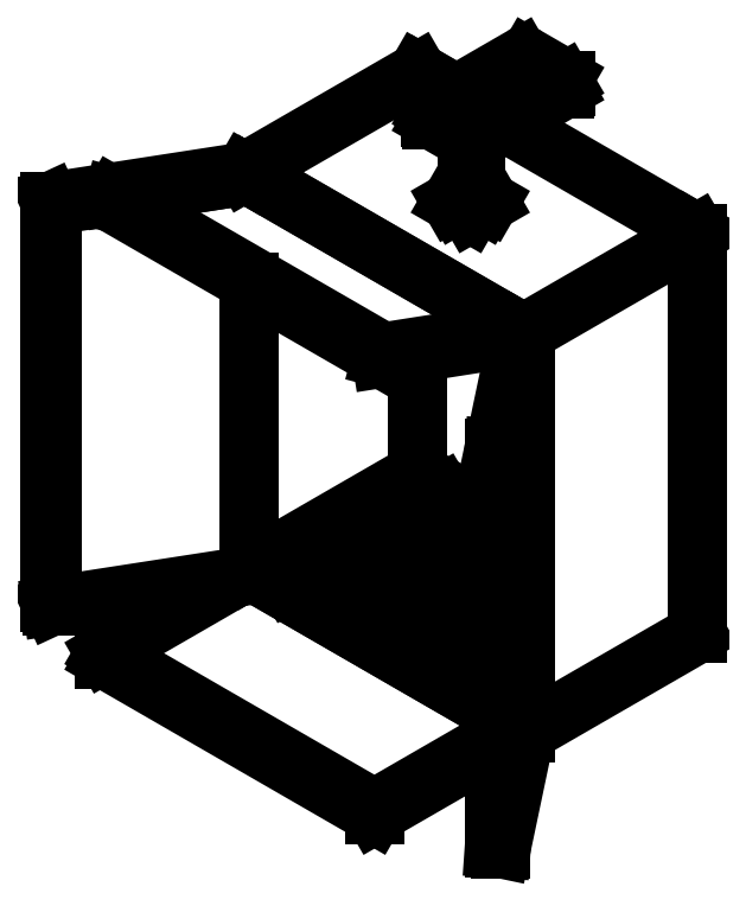
<metadata>
{"format":"dxf","ext":"dxf","renderer":"ezdxf+matplotlib","layout":"modelspace","background":"white","min_lineweight":24,"dpi":150}
</metadata>
<code>
0
SECTION
2
ENTITIES
0
LINE
8
0
10
24.75
20
7.977
30
0
11
24.75
21
22.67
31
9e-16
0
LINE
8
0
10
23.61
20
11.66
30
9e-16
11
22.95
21
11.28
31
-9e-16
210
2e-16
220
0.8165
230
0.5774
0
LINE
8
0
10
22.95
20
11.53
30
-4e-16
11
23.61
21
11.91
31
-1.1e-15
210
2e-16
220
0.8165
230
0.5774
0
LINE
8
0
10
22.95
20
11.28
30
-1.3e-15
11
22.95
21
11.53
31
-4e-16
210
2e-16
220
0.8165
230
0.5774
0
LINE
8
0
10
22.95
20
11.28
30
-1.3e-15
11
19.4
21
13.33
31
-2e-15
210
2e-16
220
0.8165
230
0.5774
0
LINE
8
0
10
19.4
20
13.58
30
-9e-16
11
22.95
21
11.53
31
0
210
2e-16
220
0.8165
230
0.5774
0
LINE
8
0
10
19.4
20
13.33
30
2e-15
11
19.4
21
13.58
31
1.8e-15
210
2e-16
220
0.8165
230
0.5774
0
LINE
8
0
10
19.66
20
13.73
30
0
11
19.4
21
13.58
31
-1.1e-15
210
2e-16
220
0.8165
230
0.5774
0
LINE
8
0
10
23.61
20
9.125
30
-1.8e-15
11
16.05
21
13.49
31
-9e-16
210
2e-16
220
0.8165
230
0.5774
0
LINE
8
0
10
16.05
20
13.49
30
1.3e-15
11
23.61
21
9.128
31
9e-16
210
2e-16
220
0.8165
230
0.5774
0
LINE
8
0
10
16.05
20
13.49
30
2e-16
11
16.05
21
13.49
31
1.3e-15
210
2e-16
220
0.8165
230
0.5774
0
LINE
8
0
10
21.7
20
16.76
30
-2e-16
11
16.05
21
13.49
31
-7e-16
210
2e-16
220
0.8165
230
0.5774
0
LINE
8
0
10
23.61
20
15.66
30
-3.4e-15
11
21.7
21
16.76
31
-2.4e-15
210
2e-16
220
0.8165
230
0.5774
0
ELLIPSE
8
0
10
22.72
20
30.13
30
-3.6e-15
11
-0.12
21
0
31
0
210
0
220
1e-16
230
1
40
0.5774
41
-3.927
42
2.356
0
ELLIPSE
8
0
10
22.72
20
30.13
30
1.8e-15
11
0.12
21
0
31
0
210
0
220
0
230
1
40
0.5774
41
-0.7854
42
-5.26e-14
0
ELLIPSE
8
0
10
22.72
20
30.13
30
-9e-16
11
-0.12
21
0
31
0
210
0
220
-1e-16
230
1
40
0.5774
41
0
42
2.356
0
LINE
8
0
10
22.6
20
30.13
30
0
11
22.6
21
30.13
31
-9e-16
210
2e-16
220
0.8165
230
0.5774
0
LINE
8
0
10
22.84
20
30.13
30
-9e-16
11
22.84
21
30.13
31
0
210
2e-16
220
0.8165
230
0.5774
0
ELLIPSE
8
0
10
22.72
20
30.14
30
-2.7e-15
11
-0.1
21
0
31
0
210
0
220
-1e-16
230
1
40
0.5774
41
-3.927
42
2.356
0
LINE
8
0
10
22.62
20
30.13
30
0
11
22.62
21
30.14
31
-9e-16
210
2e-16
220
0.8165
230
0.5774
0
LINE
8
0
10
22.82
20
30.13
30
-9e-16
11
22.82
21
30.14
31
0
210
2e-16
220
0.8165
230
0.5774
0
ELLIPSE
8
0
10
26.02
20
31.69
30
-1.8e-15
11
0.2
21
7.2e-15
31
0
210
-1e-16
220
-1e-16
230
-1
40
0.5774
41
1.318e-13
42
0.7854
0
ELLIPSE
8
0
10
26.02
20
31.94
30
1.8e-15
11
0.2
21
-1e-16
31
0
210
1e-16
220
-2e-16
230
1
40
0.5774
41
-0.7854
42
0.7854
0
LINE
8
0
10
26.16
20
31.61
30
2.7e-15
11
26.16
21
31.85
31
0
210
2e-16
220
0.8165
230
0.5774
0
LINE
8
0
10
26.16
20
31.61
30
2.7e-15
11
22.91
21
29.73
31
9e-16
210
2e-16
220
0.8165
230
0.5774
0
LINE
8
0
10
22.91
20
29.98
30
1.8e-15
11
26.16
21
31.85
31
9e-16
210
2e-16
220
0.8165
230
0.5774
0
LINE
8
0
10
22.91
20
29.73
30
-9e-16
11
22.91
21
29.98
31
-9e-16
210
2e-16
220
0.8165
230
0.5774
0
ELLIPSE
8
0
10
22.77
20
29.81
30
3.6e-15
11
-0.2
21
1.2e-14
31
0
210
1e-16
220
2e-16
230
-1
40
0.5774
41
-2.356
42
-0.7854
0
ELLIPSE
8
0
10
22.77
20
30.06
30
1.8e-15
11
0.2
21
1.18e-14
31
0
210
0
220
-2e-16
230
1
40
0.5774
41
-2.356
42
-0.7854
0
LINE
8
0
10
22.63
20
29.73
30
9e-16
11
22.63
21
29.98
31
9e-16
210
2e-16
220
0.8165
230
0.5774
0
LINE
8
0
10
22.63
20
29.73
30
-9e-16
11
21.32
21
30.49
31
-1.8e-15
210
2e-16
220
0.8165
230
0.5774
0
LINE
8
0
10
21.32
20
30.73
30
0
11
22.63
21
29.98
31
-9e-16
210
2e-16
220
0.8165
230
0.5774
0
LINE
8
0
10
21.32
20
30.49
30
1.8e-15
11
21.32
21
30.73
31
9e-16
210
2e-16
220
0.8165
230
0.5774
0
ELLIPSE
8
0
10
21.46
20
30.57
30
0
11
-0.2
21
1e-16
31
0
210
0
220
1e-16
230
-1
40
0.5774
41
-0.7854
42
1.25e-14
0
ELLIPSE
8
0
10
21.46
20
30.81
30
2.7e-15
11
-0.2
21
1e-16
31
0
210
1e-16
220
-2e-16
230
1
40
0.5774
41
-0.7854
42
0.7854
0
LINE
8
0
10
24.57
20
32.77
30
1.8e-15
11
21.32
21
30.89
31
9e-16
210
2e-16
220
0.8165
230
0.5774
0
ELLIPSE
8
0
10
24.71
20
32.69
30
9e-16
11
-0.2
21
-1.18e-14
31
0
210
0
220
-2e-16
230
1
40
0.5774
41
-2.356
42
-0.7854
0
LINE
8
0
10
26.16
20
32.02
30
9e-16
11
24.86
21
32.77
31
1.8e-15
210
2e-16
220
0.8165
230
0.5774
0
LINE
8
0
10
26.22
20
31.69
30
2.7e-15
11
26.22
21
31.94
31
1.8e-15
210
2e-16
220
0.8165
230
0.5774
0
LINE
8
0
10
21.26
20
30.57
30
0
11
21.26
21
30.81
31
-9e-16
210
2e-16
220
0.8165
230
0.5774
0
LINE
8
0
10
7.364
20
27.34
30
0
11
7.364
21
12.64
31
0
210
2e-16
220
0.8165
230
0.5774
0
LINE
8
0
10
7.364
20
27.34
30
0
11
7.299
21
27.48
31
9e-16
210
2e-16
220
0.8165
230
0.5774
0
LINE
8
0
10
7.299
20
12.78
30
-2e-16
11
7.299
21
27.48
31
0
210
2e-16
220
0.8165
230
0.5774
0
LINE
8
0
10
7.364
20
12.64
30
-4e-16
11
7.299
21
12.78
31
-7e-16
210
2e-16
220
0.8165
230
0.5774
0
LINE
8
0
10
7.364
20
12.64
30
-4e-16
11
14.13
21
13.68
31
0
210
2e-16
220
0.8165
230
0.5774
0
LINE
8
0
10
14.61
20
13.96
30
-4e-16
11
14.61
21
24.53
31
9e-16
210
2e-16
220
0.8165
230
0.5774
0
LINE
8
0
10
14.61
20
28.46
30
1.8e-15
11
7.364
21
27.34
31
2.7e-15
210
2e-16
220
0.8165
230
0.5774
0
LINE
8
0
10
7.299
20
27.48
30
1.8e-15
11
14.48
21
28.59
31
2.7e-15
210
2e-16
220
0.8165
230
0.5774
0
LINE
8
0
10
24.45
20
22.51
30
-1.8e-15
11
19.46
21
21.73
31
-1.8e-15
210
2e-16
220
0.8165
230
0.5774
0
LINE
8
0
10
24.45
20
22.51
30
-1.8e-15
11
24.51
21
22.74
31
-1.8e-15
210
2e-16
220
0.8165
230
0.5774
0
LINE
8
0
10
19.52
20
21.96
30
-1.3e-15
11
24.51
21
22.74
31
-1.3e-15
210
2e-16
220
0.8165
230
0.5774
0
LINE
8
0
10
19.46
20
21.73
30
4e-16
11
19.52
21
21.96
31
0
210
2e-16
220
0.8165
230
0.5774
0
LINE
8
0
10
19.46
20
21.73
30
4e-16
11
9.564
21
27.45
31
-1.8e-15
210
2e-16
220
0.8165
230
0.5774
0
LINE
8
0
10
9.625
20
27.67
30
-1.8e-15
11
19.52
21
21.96
31
-1.3e-15
210
2e-16
220
0.8165
230
0.5774
0
LINE
8
0
10
9.564
20
27.45
30
3.6e-15
11
9.625
21
27.67
31
2.7e-15
210
2e-16
220
0.8165
230
0.5774
0
LINE
8
0
10
14.61
20
28.46
30
1.8e-15
11
9.625
21
27.67
31
9e-16
210
2e-16
220
0.8165
230
0.5774
0
LINE
8
0
10
24.51
20
22.74
30
0
11
14.61
21
28.46
31
-2.7e-15
210
2e-16
220
0.8165
230
0.5774
0
LINE
8
0
10
19.2
20
5.186
30
-9e-16
11
23.61
21
7.727
31
-9e-16
210
2e-16
220
0.8165
230
0.5774
0
LINE
8
0
10
19.2
20
5.186
30
-9e-16
11
19.2
21
4.982
31
0
210
2e-16
220
0.8165
230
0.5774
0
LINE
8
0
10
23.61
20
7.523
30
1.3e-15
11
19.2
21
4.982
31
1.8e-15
210
2e-16
220
0.8165
230
0.5774
0
LINE
8
0
10
23.61
20
8.769
30
-9e-16
11
14.61
21
13.96
31
-9e-16
210
2e-16
220
0.8165
230
0.5774
0
LINE
8
0
10
14.61
20
13.96
30
-9e-16
11
9.305
21
10.9
31
-1.3e-15
210
2e-16
220
0.8165
230
0.5774
0
LINE
8
0
10
9.305
20
10.9
30
-9e-16
11
9.305
21
10.7
31
-4e-16
210
2e-16
220
0.8165
230
0.5774
0
LINE
8
0
10
9.305
20
10.9
30
-9e-16
11
19.2
21
5.186
31
2.7e-15
210
2e-16
220
0.8165
230
0.5774
0
LINE
8
0
10
19.2
20
4.982
30
0
11
9.305
21
10.7
31
-2.2e-15
210
2e-16
220
0.8165
230
0.5774
0
LINE
8
0
10
23.85
20
18.42
30
-3.3e-15
11
23.85
21
3.728
31
-5.3e-15
210
2e-16
220
0.8165
230
0.5774
0
LINE
8
0
10
23.85
20
18.42
30
-3.3e-15
11
23.61
21
18.44
31
-2.4e-15
210
2e-16
220
0.8165
230
0.5774
0
LINE
8
0
10
23.61
20
3.745
30
-3.6e-15
11
23.61
21
18.44
31
-4e-16
210
2e-16
220
0.8165
230
0.5774
0
LINE
8
0
10
23.85
20
3.728
30
-9e-16
11
23.61
21
3.745
31
-9e-16
210
2e-16
220
0.8165
230
0.5774
0
LINE
8
0
10
23.85
20
3.728
30
-9e-16
11
24.75
21
7.977
31
0
210
2e-16
220
0.8165
230
0.5774
0
LINE
8
0
10
24.75
20
22.67
30
0
11
23.85
21
18.42
31
-1.3e-15
210
2e-16
220
0.8165
230
0.5774
0
LINE
8
0
10
23.61
20
18.44
30
-4e-16
11
24.51
21
22.74
31
9e-16
210
2e-16
220
0.8165
230
0.5774
0
LINE
8
0
10
14.61
20
13.96
30
-1.9e-15
11
14.61
21
24.53
31
-9e-16
210
2e-16
220
0.8165
230
0.5774
0
LINE
8
0
10
14.61
20
28.46
30
9e-16
11
14.43
21
28.56
31
0
210
2e-16
220
0.8165
230
0.5774
0
LINE
8
0
10
20.97
20
32.13
30
-9e-16
11
20.8
21
32.23
31
-9e-16
210
2e-16
220
0.8165
230
0.5774
0
LINE
8
0
10
14.43
20
28.56
30
0
11
20.8
21
32.23
31
1.8e-15
210
2e-16
220
0.8165
230
0.5774
0
LINE
8
0
10
24.68
20
22.64
30
9e-16
11
24.51
21
22.74
31
9e-16
210
2e-16
220
0.8165
230
0.5774
0
LINE
8
0
10
31.05
20
11.62
30
-4e-16
11
24.75
21
7.977
31
-4e-16
210
2e-16
220
0.8165
230
0.5774
0
LINE
8
0
10
31.05
20
26.31
30
1.8e-15
11
31.05
21
11.62
31
0
210
2e-16
220
0.8165
230
0.5774
0
LINE
8
0
10
31.05
20
26.31
30
1.8e-15
11
30.87
21
26.42
31
9e-16
210
2e-16
220
0.8165
230
0.5774
0
LINE
8
0
10
24.68
20
22.64
30
9e-16
11
31.05
21
26.31
31
0
210
2e-16
220
0.8165
230
0.5774
0
LINE
8
0
10
20.8
20
17.54
30
-1.9e-15
11
14.61
21
13.96
31
-2.7e-15
210
2e-16
220
0.8165
230
0.5774
0
LINE
8
0
10
14.61
20
13.96
30
-2.4e-15
11
23.61
21
8.769
31
-3.6e-15
210
2e-16
220
0.8165
230
0.5774
0
LINE
8
0
10
23.43
20
27.48
30
-9e-16
11
22.72
21
27.07
31
-1.8e-15
210
2e-16
220
0.8165
230
0.5774
0
LINE
8
0
10
22.72
20
27.07
30
3.6e-15
11
22.02
21
27.48
31
3.6e-15
210
2e-16
220
0.8165
230
0.5774
0
LINE
8
0
10
22.72
20
27.68
30
2.7e-15
11
22.19
21
27.38
31
3.6e-15
210
2e-16
220
0.8165
230
0.5774
0
LINE
8
0
10
22.72
20
27.68
30
2.7e-15
11
22.72
21
27.89
31
2.7e-15
210
2e-16
220
0.8165
230
0.5774
0
LINE
8
0
10
22.02
20
27.48
30
-9e-16
11
22.72
21
27.89
31
-9e-16
210
2e-16
220
0.8165
230
0.5774
0
LINE
8
0
10
23.25
20
27.38
30
0
11
22.72
21
27.68
31
-9e-16
210
2e-16
220
0.8165
230
0.5774
0
LINE
8
0
10
22.72
20
27.89
30
-9e-16
11
23.43
21
27.48
31
-9e-16
210
2e-16
220
0.8165
230
0.5774
0
LINE
8
0
10
30.87
20
26.42
30
0
11
24.02
21
30.37
31
1.8e-15
210
2e-16
220
0.8165
230
0.5774
0
LINE
8
0
10
22.22
20
31.41
30
0
11
20.97
21
32.13
31
0
210
2e-16
220
0.8165
230
0.5774
0
LINE
8
0
10
14.61
20
28.46
30
9e-16
11
24.51
21
22.74
31
1.3e-15
210
2e-16
220
0.8165
230
0.5774
0
LINE
8
0
10
24.47
20
22.56
30
1.8e-15
11
24.46
21
22.56
31
4e-15
210
2e-16
220
0.8165
230
0.5774
0
LINE
8
0
10
20.8
20
17.54
30
-2.2e-15
11
23.61
21
15.91
31
-1e-16
210
2e-16
220
0.8165
230
0.5774
0
LINE
8
0
10
20.8
20
21.94
30
9e-16
11
20.8
21
17.54
31
-4e-16
210
2e-16
220
0.8165
230
0.5774
0
LINE
8
0
10
23.61
20
11.98
30
-1.1e-15
11
22.94
21
11.6
31
9e-16
210
2e-16
220
0.8165
230
0.5774
0
LINE
8
0
10
22.94
20
11.6
30
-9e-16
11
22.94
21
11.65
31
-3.1e-15
210
2e-16
220
0.8165
230
0.5774
0
LINE
8
0
10
22.94
20
11.6
30
-9e-16
11
19.74
21
13.45
31
0
210
2e-16
220
0.8165
230
0.5774
0
LINE
8
0
10
19.74
20
13.45
30
-1.3e-15
11
19.74
21
13.5
31
-7e-16
210
2e-16
220
0.8165
230
0.5774
0
LINE
8
0
10
19.66
20
13.55
30
2e-16
11
19.66
21
13.87
31
9e-16
210
2e-16
220
0.8165
230
0.5774
0
LINE
8
0
10
19.66
20
14.15
30
3e-16
11
19.66
21
13.87
31
9e-16
210
2e-16
220
0.8165
230
0.5774
0
LINE
8
0
10
21.52
20
15.23
30
2e-16
11
19.66
21
14.15
31
-1.4e-15
210
2e-16
220
0.8165
230
0.5774
0
LINE
8
0
10
22.02
20
15.23
30
-1.6e-15
11
21.52
21
15.23
31
2e-16
210
2e-16
220
0.8165
230
0.5774
0
LINE
8
0
10
23.61
20
14.31
30
-3.4e-15
11
22.02
21
15.23
31
-1.7e-15
210
2e-16
220
0.8165
230
0.5774
0
LINE
8
0
10
22.96
20
11.64
30
1.3e-15
11
23.61
21
12.02
31
-4e-16
210
2e-16
220
0.8165
230
0.5774
0
LINE
8
0
10
22.96
20
11.97
30
-7e-16
11
23.61
21
12.34
31
1.3e-15
210
2e-16
220
0.8165
230
0.5774
0
LINE
8
0
10
22.96
20
11.64
30
1.3e-15
11
22.96
21
11.97
31
-9e-16
210
2e-16
220
0.8165
230
0.5774
0
LINE
8
0
10
19.66
20
13.55
30
2e-16
11
22.96
21
11.64
31
1.3e-15
210
2e-16
220
0.8165
230
0.5774
0
LINE
8
0
10
19.66
20
13.87
30
1.1e-15
11
22.96
21
11.97
31
-7e-16
210
2e-16
220
0.8165
230
0.5774
0
ELLIPSE
8
0
10
22
20
14.92
30
-1e-15
11
0.2045
21
-1.23e-14
31
0
210
0
220
0
230
-1
40
0.5774
41
-5.498
42
0.7854
0
ELLIPSE
8
0
10
21.64
20
14.71
30
-1e-16
11
0.2045
21
-1.23e-14
31
0
210
0
220
0
230
-1
40
0.5774
41
-5.498
42
0.7854
0
ELLIPSE
8
0
10
21.28
20
14.5
30
-1.1e-15
11
0.2045
21
-1.23e-14
31
0
210
0
220
0
230
-1
40
0.5774
41
-5.498
42
0.7854
0
ELLIPSE
8
0
10
20.92
20
14.29
30
-2.3e-15
11
0.2045
21
-1.23e-14
31
0
210
0
220
0
230
-1
40
0.5774
41
-5.498
42
0.7854
0
ELLIPSE
8
0
10
20.56
20
14.08
30
-3e-16
11
0.2045
21
-1.23e-14
31
0
210
0
220
0
230
-1
40
0.5774
41
-5.498
42
0.7854
0
ELLIPSE
8
0
10
20.2
20
13.88
30
1.1e-15
11
0.2045
21
-1.23e-14
31
0
210
0
220
0
230
-1
40
0.5774
41
-5.498
42
0.7854
0
ELLIPSE
8
0
10
22.36
20
14.71
30
-2.1e-15
11
0.2045
21
-1.23e-14
31
0
210
0
220
0
230
-1
40
0.5774
41
-5.498
42
0.7854
0
ELLIPSE
8
0
10
22
20
14.5
30
-1.3e-15
11
0.2045
21
-1.23e-14
31
0
210
0
220
0
230
-1
40
0.5774
41
-5.498
42
0.7854
0
ELLIPSE
8
0
10
21.64
20
14.29
30
-2.3e-15
11
0.2045
21
-1.23e-14
31
0
210
0
220
0
230
-1
40
0.5774
41
-5.498
42
0.7854
0
ELLIPSE
8
0
10
21.28
20
14.08
30
0
11
0.2045
21
-1.23e-14
31
0
210
0
220
0
230
-1
40
0.5774
41
-5.498
42
0.7854
0
ELLIPSE
8
0
10
20.92
20
13.88
30
-7e-16
11
0.2045
21
-1.23e-14
31
0
210
0
220
0
230
-1
40
0.5774
41
-5.498
42
0.7854
0
ELLIPSE
8
0
10
20.56
20
13.67
30
-1.8e-15
11
0.2045
21
-1.23e-14
31
0
210
0
220
0
230
-1
40
0.5774
41
-5.498
42
0.7854
0
ELLIPSE
8
0
10
22.72
20
14.5
30
6e-16
11
0.2045
21
-1.23e-14
31
0
210
0
220
0
230
-1
40
0.5774
41
-5.498
42
0.7854
0
ELLIPSE
8
0
10
22.36
20
14.29
30
-1e-16
11
0.2045
21
-1.23e-14
31
0
210
0
220
0
230
-1
40
0.5774
41
-5.498
42
0.7854
0
ELLIPSE
8
0
10
22
20
14.08
30
8e-16
11
0.2045
21
-1.23e-14
31
0
210
0
220
0
230
-1
40
0.5774
41
-5.498
42
0.7854
0
ELLIPSE
8
0
10
21.64
20
13.88
30
-4e-16
11
0.2045
21
-1.23e-14
31
0
210
0
220
0
230
-1
40
0.5774
41
-5.498
42
0.7854
0
ELLIPSE
8
0
10
21.28
20
13.67
30
-1.3e-15
11
0.2045
21
-1.23e-14
31
0
210
0
220
0
230
-1
40
0.5774
41
-5.498
42
0.7854
0
ELLIPSE
8
0
10
20.92
20
13.46
30
0
11
0.2045
21
-1.23e-14
31
0
210
0
220
0
230
-1
40
0.5774
41
-5.498
42
0.7854
0
ELLIPSE
8
0
10
23.08
20
14.29
30
-7e-16
11
0.2045
21
-1.23e-14
31
0
210
0
220
0
230
-1
40
0.5774
41
-5.498
42
0.7854
0
ELLIPSE
8
0
10
22.72
20
14.08
30
4e-16
11
0.2045
21
-1.23e-14
31
0
210
0
220
0
230
-1
40
0.5774
41
-5.498
42
0.7854
0
ELLIPSE
8
0
10
22.36
20
13.88
30
1.3e-15
11
0.2045
21
-1.23e-14
31
0
210
0
220
0
230
-1
40
0.5774
41
-5.498
42
0.7854
0
ELLIPSE
8
0
10
22
20
13.67
30
-1.8e-15
11
0.2045
21
-1.23e-14
31
0
210
0
220
0
230
-1
40
0.5774
41
-5.498
42
0.7854
0
ELLIPSE
8
0
10
21.64
20
13.46
30
9e-16
11
0.2045
21
-1.23e-14
31
0
210
0
220
0
230
-1
40
0.5774
41
-5.498
42
0.7854
0
ELLIPSE
8
0
10
21.28
20
13.25
30
-2e-16
11
0.2045
21
-1.23e-14
31
0
210
0
220
0
230
-1
40
0.5774
41
-5.498
42
0.7854
0
ELLIPSE
8
0
10
23.44
20
14.08
30
3e-16
11
-0.2045
21
1.23e-14
31
0
210
-1e-16
220
1e-16
230
-1
40
0.5774
41
-2.356
42
2.48
0
ELLIPSE
8
0
10
23.44
20
14.08
30
-7e-16
11
-0.2045
21
1.23e-14
31
0
210
1e-16
220
1e-16
230
-1
40
0.5774
41
-2.48
42
-2.356
0
ELLIPSE
8
0
10
23.08
20
13.88
30
1.1e-15
11
0.2045
21
-1.23e-14
31
0
210
0
220
0
230
-1
40
0.5774
41
-5.498
42
0.7854
0
ELLIPSE
8
0
10
22.72
20
13.67
30
0
11
0.2045
21
-1.23e-14
31
0
210
0
220
0
230
-1
40
0.5774
41
-5.498
42
0.7854
0
ELLIPSE
8
0
10
22
20
12.84
30
1.3e-15
11
0.2045
21
-1.23e-14
31
0
210
0
220
0
230
-1
40
0.5774
41
-5.498
42
0.7854
0
ELLIPSE
8
0
10
22.36
20
13.05
30
9e-16
11
0.2045
21
-1.23e-14
31
0
210
0
220
0
230
-1
40
0.5774
41
-5.498
42
0.7854
0
ELLIPSE
8
0
10
22.72
20
13.25
30
1.8e-15
11
0.2045
21
-1.23e-14
31
0
210
0
220
0
230
-1
40
0.5774
41
-5.498
42
0.7854
0
ELLIPSE
8
0
10
23.08
20
13.46
30
1.3e-15
11
0.2045
21
-1.23e-14
31
0
210
0
220
0
230
-1
40
0.5774
41
-5.498
42
0.7854
0
ELLIPSE
8
0
10
23.44
20
13.67
30
-1.6e-15
11
-0.2045
21
1.23e-14
31
0
210
-1e-16
220
0
230
-1
40
0.5774
41
-2.356
42
2.48
0
ELLIPSE
8
0
10
23.44
20
13.67
30
0
11
-0.2045
21
1.22e-14
31
0
210
1e-16
220
2e-16
230
-1
40
0.5774
41
-2.48
42
-2.356
0
ELLIPSE
8
0
10
23.8
20
13.88
30
-7e-16
11
-0.2045
21
1e-16
31
0
210
0
220
1e-16
230
-1
40
0.5774
41
-0.2423
42
0.2423
0
ELLIPSE
8
0
10
21.64
20
13.05
30
-1.6e-15
11
0.2045
21
-1.23e-14
31
0
210
0
220
0
230
-1
40
0.5774
41
-5.498
42
0.7854
0
ELLIPSE
8
0
10
22
20
13.25
30
-2e-16
11
0.2045
21
-1.23e-14
31
0
210
0
220
0
230
-1
40
0.5774
41
-5.498
42
0.7854
0
ELLIPSE
8
0
10
22.36
20
13.46
30
-1.1e-15
11
0.2045
21
-1.23e-14
31
0
210
0
220
0
230
-1
40
0.5774
41
-5.498
42
0.7854
0
ELLIPSE
8
0
10
23.44
20
12.84
30
-7e-16
11
-0.2045
21
1.23e-14
31
0
210
-1e-16
220
0
230
-1
40
0.5774
41
-2.356
42
2.48
0
ELLIPSE
8
0
10
23.44
20
12.84
30
-4e-16
11
-0.2045
21
1.22e-14
31
0
210
1e-16
220
2e-16
230
-1
40
0.5774
41
-2.48
42
-2.356
0
ELLIPSE
8
0
10
22.72
20
12.42
30
-2.7e-15
11
0.2045
21
-1.23e-14
31
0
210
0
220
0
230
-1
40
0.5774
41
-5.498
42
0.7854
0
ELLIPSE
8
0
10
23.08
20
12.63
30
2e-16
11
0.2045
21
-1.23e-14
31
0
210
0
220
0
230
-1
40
0.5774
41
-5.498
42
0.7854
0
ELLIPSE
8
0
10
23.8
20
13.05
30
-1.1e-15
11
-0.2045
21
1e-16
31
0
210
0
220
1e-16
230
-1
40
0.5774
41
-0.2423
42
0.2423
0
ELLIPSE
8
0
10
22.36
20
12.63
30
2e-16
11
0.2045
21
-1.23e-14
31
0
210
0
220
0
230
-1
40
0.5774
41
-5.498
42
0.7854
0
ELLIPSE
8
0
10
22.72
20
12.84
30
1.3e-15
11
0.2045
21
-1.23e-14
31
0
210
0
220
0
230
-1
40
0.5774
41
-5.498
42
0.7854
0
ELLIPSE
8
0
10
23.08
20
13.05
30
-1.1e-15
11
0.2045
21
-1.23e-14
31
0
210
0
220
0
230
-1
40
0.5774
41
-5.498
42
0.7854
0
ELLIPSE
8
0
10
23.44
20
13.25
30
-2e-15
11
-0.2045
21
1.23e-14
31
0
210
-1e-16
220
1e-16
230
-1
40
0.5774
41
-2.356
42
2.48
0
ELLIPSE
8
0
10
23.44
20
13.25
30
4e-16
11
-0.2045
21
1.23e-14
31
0
210
1e-16
220
1e-16
230
-1
40
0.5774
41
-2.48
42
-2.356
0
ELLIPSE
8
0
10
23.8
20
13.46
30
-4e-16
11
-0.2045
21
1e-16
31
0
210
0
220
1e-16
230
-1
40
0.5774
41
-0.2423
42
0.2423
0
ENDSEC
0
EOF

</code>
